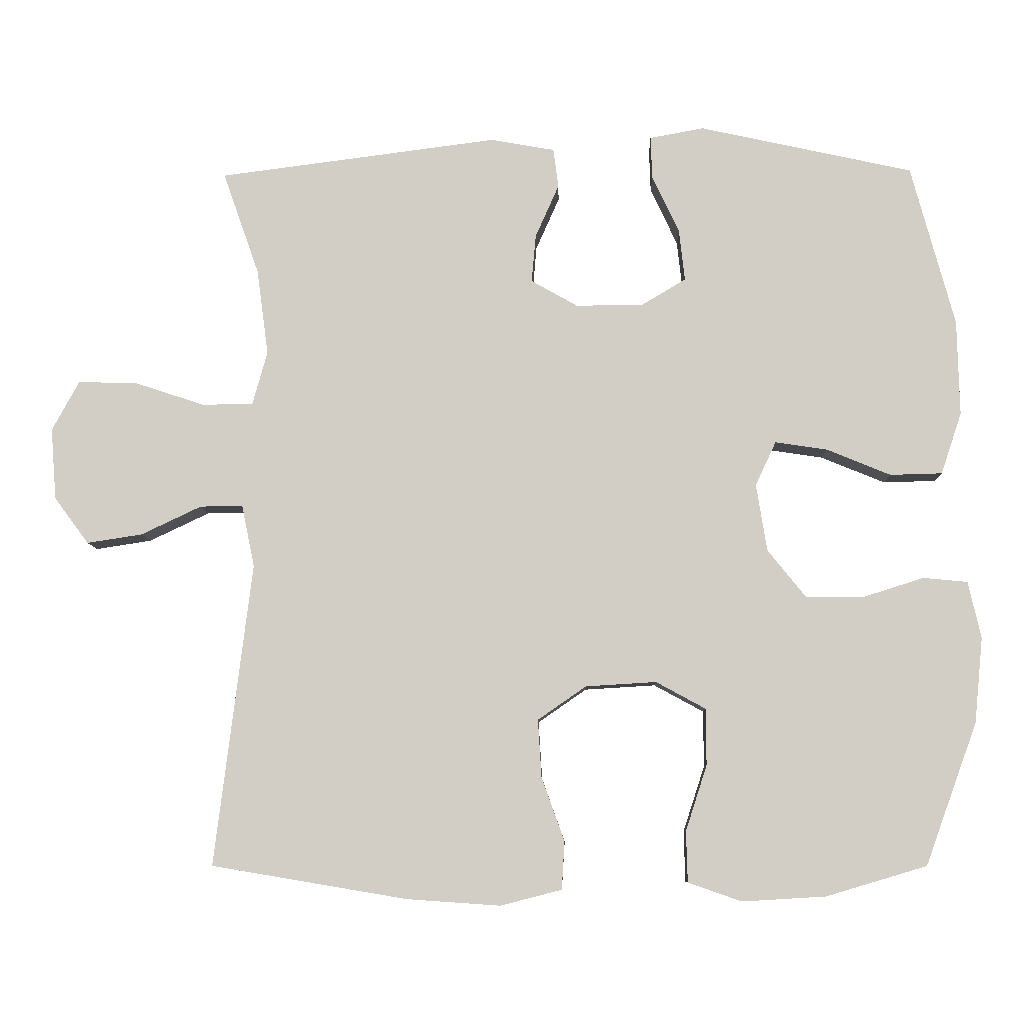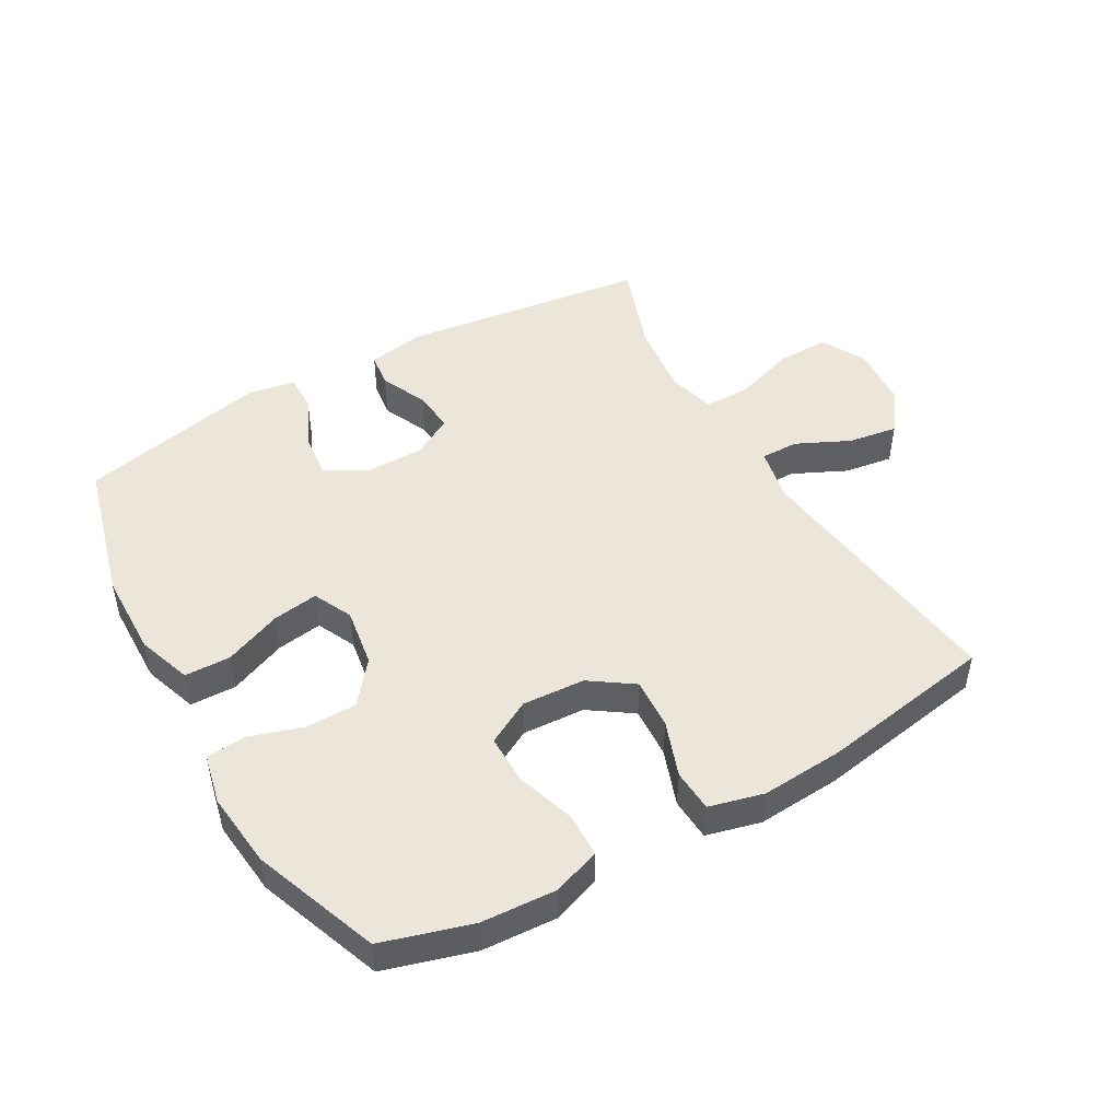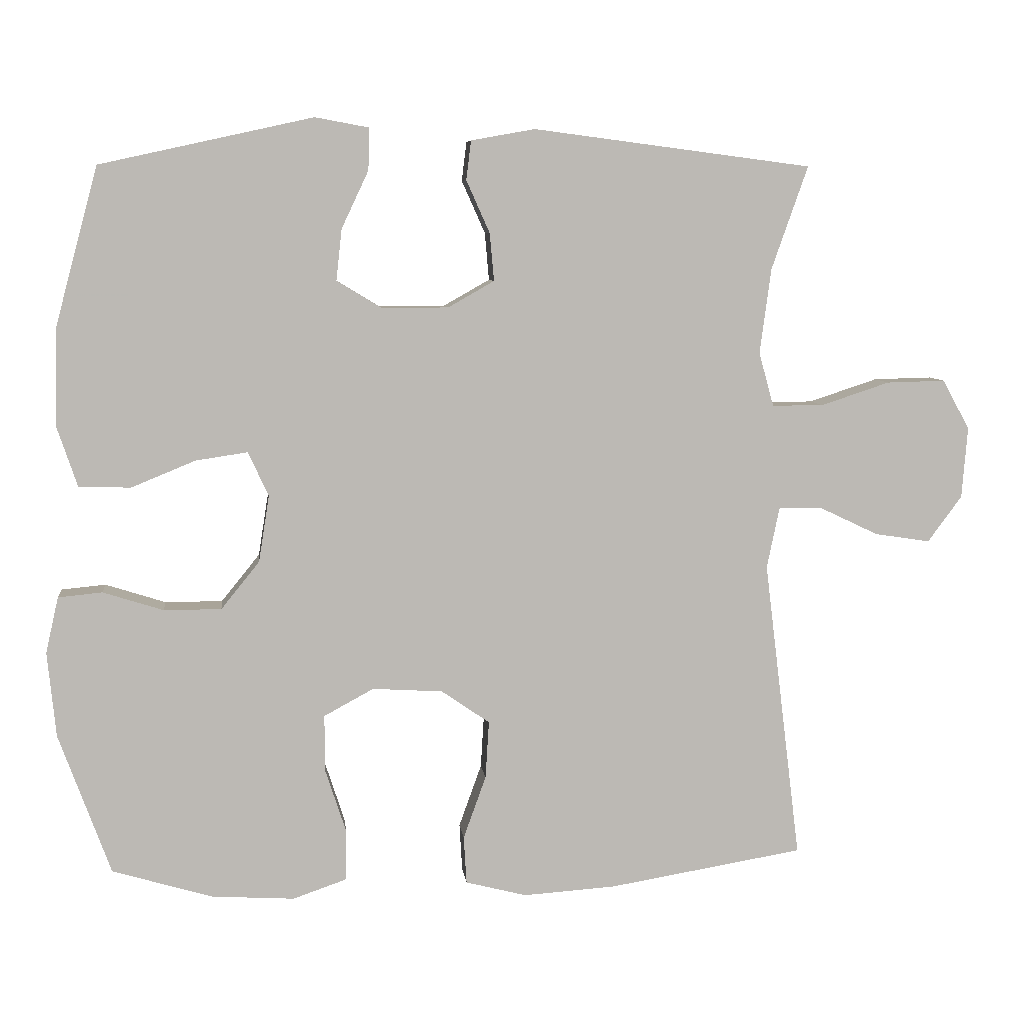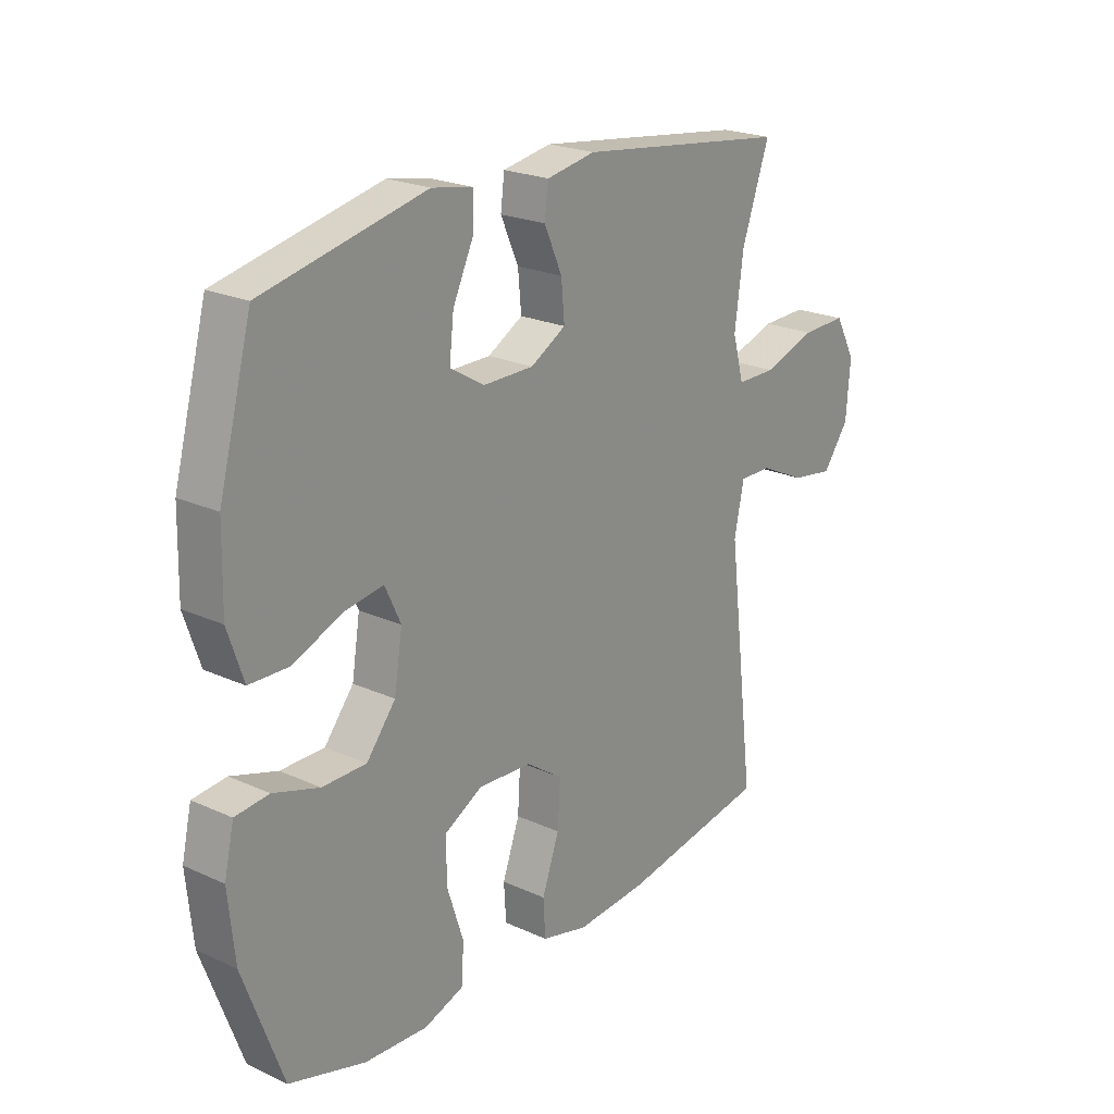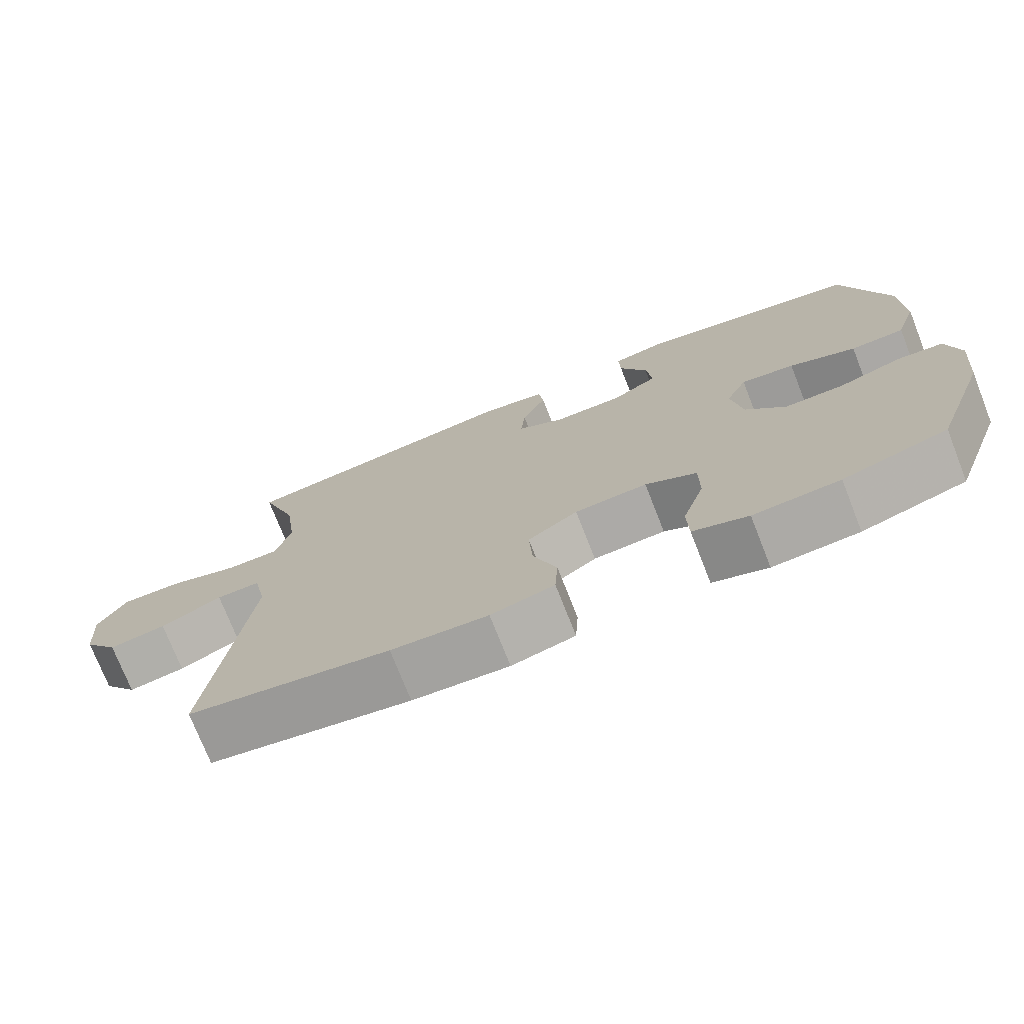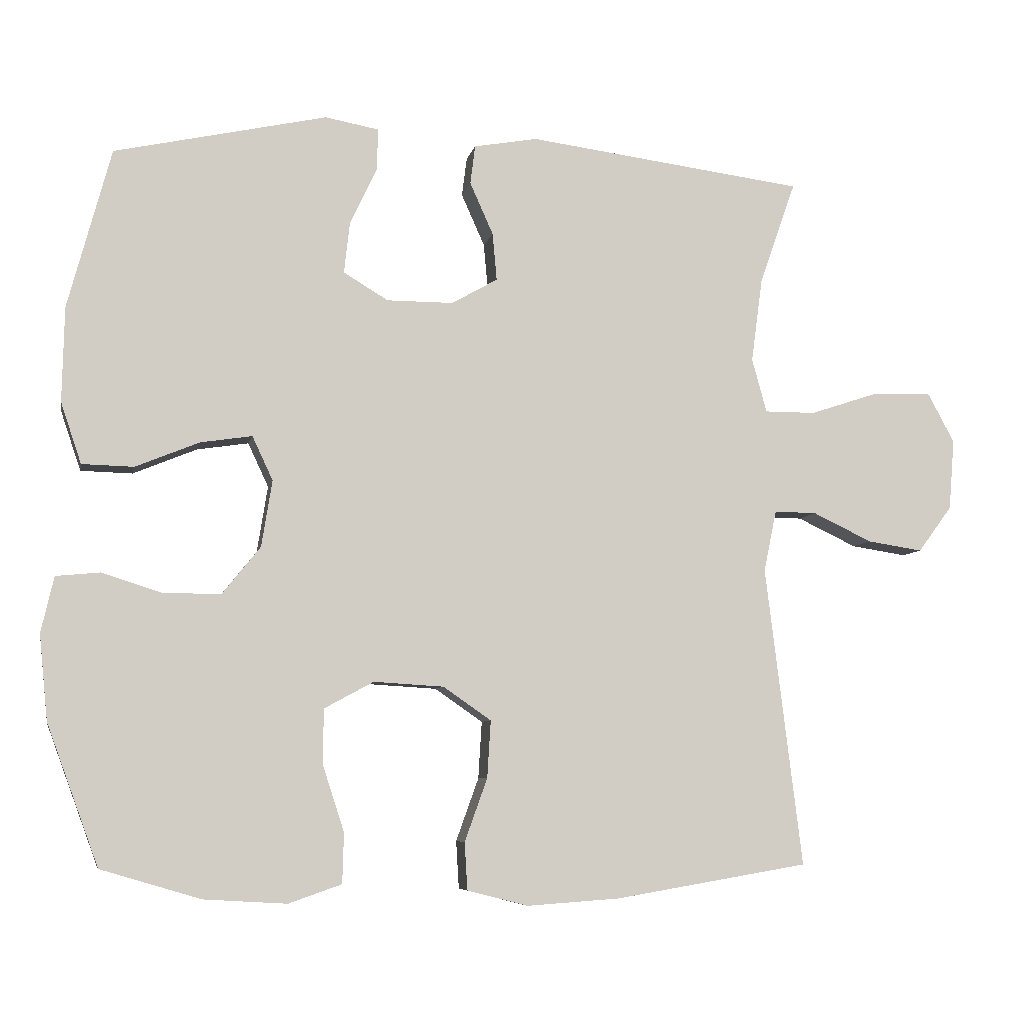
<metadata>
{"format":"obj","ext":"obj","renderer":"f3d","projection":"perspective","resolution":1024,"background":"white","views":[{"elev":-8.1,"azim":1.5,"up":"+Z"},{"elev":47.7,"azim":150.2,"up":"+Y"},{"elev":7.2,"azim":173.6,"up":"+Z"},{"elev":22.3,"azim":128.3,"up":"+Z"},{"elev":-74.4,"azim":21.5,"up":"+Z"},{"elev":-6.8,"azim":168.8,"up":"+Z"}]}
</metadata>
<code>
v -0.5 0.07 0.5
v -0.108 0.07 0.551
v -0.018 0.07 0.535
v -0.011 0.07 0.48
v -0.044 0.07 0.406
v -0.05 0.07 0.339
v 0.015 0.07 0.302
v 0.109 0.07 0.302
v 0.172 0.07 0.34
v 0.164 0.07 0.412
v 0.126 0.07 0.493
v 0.124 0.07 0.552
v 0.2 0.07 0.566
v 0.5 0.07 0.5
v 0.561 0.07 0.274
v 0.564 0.07 0.14
v 0.535 0.07 0.054
v 0.462 0.07 0.052
v 0.372 0.07 0.089
v 0.299 0.07 0.1
v 0.27 0.07 0.038
v 0.285 0.07 -0.056
v 0.339 0.07 -0.123
v 0.42 0.07 -0.123
v 0.505 0.07 -0.096
v 0.567 0.07 -0.102
v 0.585 0.07 -0.181
v 0.573 0.07 -0.301
v 0.5 0.07 -0.5
v 0.359 0.07 -0.542
v 0.242 0.07 -0.549
v 0.167 0.07 -0.523
v 0.165 0.07 -0.452
v 0.195 0.07 -0.36
v 0.195 0.07 -0.281
v 0.125 0.07 -0.243
v 0.026 0.07 -0.249
v -0.042 0.07 -0.296
v -0.037 0.07 -0.377
v -0.005 0.07 -0.466
v -0.009 0.07 -0.533
v -0.095 0.07 -0.555
v -0.226 0.07 -0.546
v -0.5 0.07 -0.5
v -0.448 0.07 -0.076
v -0.466 0.07 0.011
v -0.526 0.07 0.01
v -0.61 0.07 -0.03
v -0.688 0.07 -0.042
v -0.736 0.07 0.023
v -0.744 0.07 0.123
v -0.706 0.07 0.193
v -0.623 0.07 0.191
v -0.526 0.07 0.159
v -0.454 0.07 0.159
v -0.433 0.07 0.235
v -0.449 0.07 0.355
v -0.5 0 0.5
v -0.108 0 0.551
v -0.018 0 0.535
v -0.011 0 0.48
v -0.044 0 0.406
v -0.05 0 0.339
v 0.015 0 0.302
v 0.109 0 0.302
v 0.172 0 0.34
v 0.164 0 0.412
v 0.126 0 0.493
v 0.124 0 0.552
v 0.2 0 0.566
v 0.5 0 0.5
v 0.561 0 0.274
v 0.564 0 0.14
v 0.535 0 0.054
v 0.462 0 0.052
v 0.372 0 0.089
v 0.299 0 0.1
v 0.27 0 0.038
v 0.285 0 -0.056
v 0.339 0 -0.123
v 0.42 0 -0.123
v 0.505 0 -0.096
v 0.567 0 -0.102
v 0.585 0 -0.181
v 0.573 0 -0.301
v 0.5 0 -0.5
v 0.359 0 -0.542
v 0.242 0 -0.549
v 0.167 0 -0.523
v 0.165 0 -0.452
v 0.195 0 -0.36
v 0.195 0 -0.281
v 0.125 0 -0.243
v 0.026 0 -0.249
v -0.042 0 -0.296
v -0.037 0 -0.377
v -0.005 0 -0.466
v -0.009 0 -0.533
v -0.095 0 -0.555
v -0.226 0 -0.546
v -0.5 0 -0.5
v -0.448 0 -0.076
v -0.466 0 0.011
v -0.526 0 0.01
v -0.61 0 -0.03
v -0.688 0 -0.042
v -0.736 0 0.023
v -0.744 0 0.123
v -0.706 0 0.193
v -0.623 0 0.191
v -0.526 0 0.159
v -0.454 0 0.159
v -0.433 0 0.235
v -0.449 0 0.355
f 51 52 53 54
f 51 54 55
f 50 51 55
f 47 48 49 50
f 46 47 50 55
f 45 46 55 56
f 43 44 45
f 42 43 45 56
f 39 40 41 42
f 38 39 42 56
f 31 32 33 34
f 31 34 35
f 30 31 35
f 29 30 35
f 28 29 35
f 27 28 35 36
f 24 25 26 27
f 23 24 27 36
f 16 17 18 19
f 16 19 20
f 15 16 20
f 14 15 20
f 13 14 20
f 10 11 12 13
f 9 10 13 20
f 8 9 20 21
f 2 3 4 5
f 57 1 2 5
f 57 5 6
f 37 38 56 57
f 37 57 6 7
f 22 23 36 37
f 21 22 37
f 7 8 21 37
f 111 110 109 108
f 112 111 108
f 112 108 107
f 107 106 105 104
f 112 107 104 103
f 113 112 103 102
f 102 101 100
f 113 102 100 99
f 99 98 97 96
f 113 99 96 95
f 91 90 89 88
f 92 91 88
f 92 88 87
f 92 87 86
f 92 86 85
f 93 92 85 84
f 84 83 82 81
f 93 84 81 80
f 76 75 74 73
f 77 76 73
f 77 73 72
f 77 72 71
f 77 71 70
f 70 69 68 67
f 77 70 67 66
f 78 77 66 65
f 62 61 60 59
f 62 59 58 114
f 63 62 114
f 114 113 95 94
f 64 63 114 94
f 94 93 80 79
f 94 79 78
f 94 78 65 64
f 1 58 59 2
f 2 59 60 3
f 3 60 61 4
f 4 61 62 5
f 5 62 63 6
f 6 63 64 7
f 7 64 65 8
f 8 65 66 9
f 9 66 67 10
f 10 67 68 11
f 11 68 69 12
f 12 69 70 13
f 13 70 71 14
f 14 71 72 15
f 15 72 73 16
f 16 73 74 17
f 17 74 75 18
f 18 75 76 19
f 19 76 77 20
f 20 77 78 21
f 21 78 79 22
f 22 79 80 23
f 23 80 81 24
f 24 81 82 25
f 25 82 83 26
f 26 83 84 27
f 27 84 85 28
f 28 85 86 29
f 29 86 87 30
f 30 87 88 31
f 31 88 89 32
f 32 89 90 33
f 33 90 91 34
f 34 91 92 35
f 35 92 93 36
f 36 93 94 37
f 37 94 95 38
f 38 95 96 39
f 39 96 97 40
f 40 97 98 41
f 41 98 99 42
f 42 99 100 43
f 43 100 101 44
f 44 101 102 45
f 45 102 103 46
f 46 103 104 47
f 47 104 105 48
f 48 105 106 49
f 49 106 107 50
f 50 107 108 51
f 51 108 109 52
f 52 109 110 53
f 53 110 111 54
f 54 111 112 55
f 55 112 113 56
f 56 113 114 57
f 57 114 58 1

</code>
